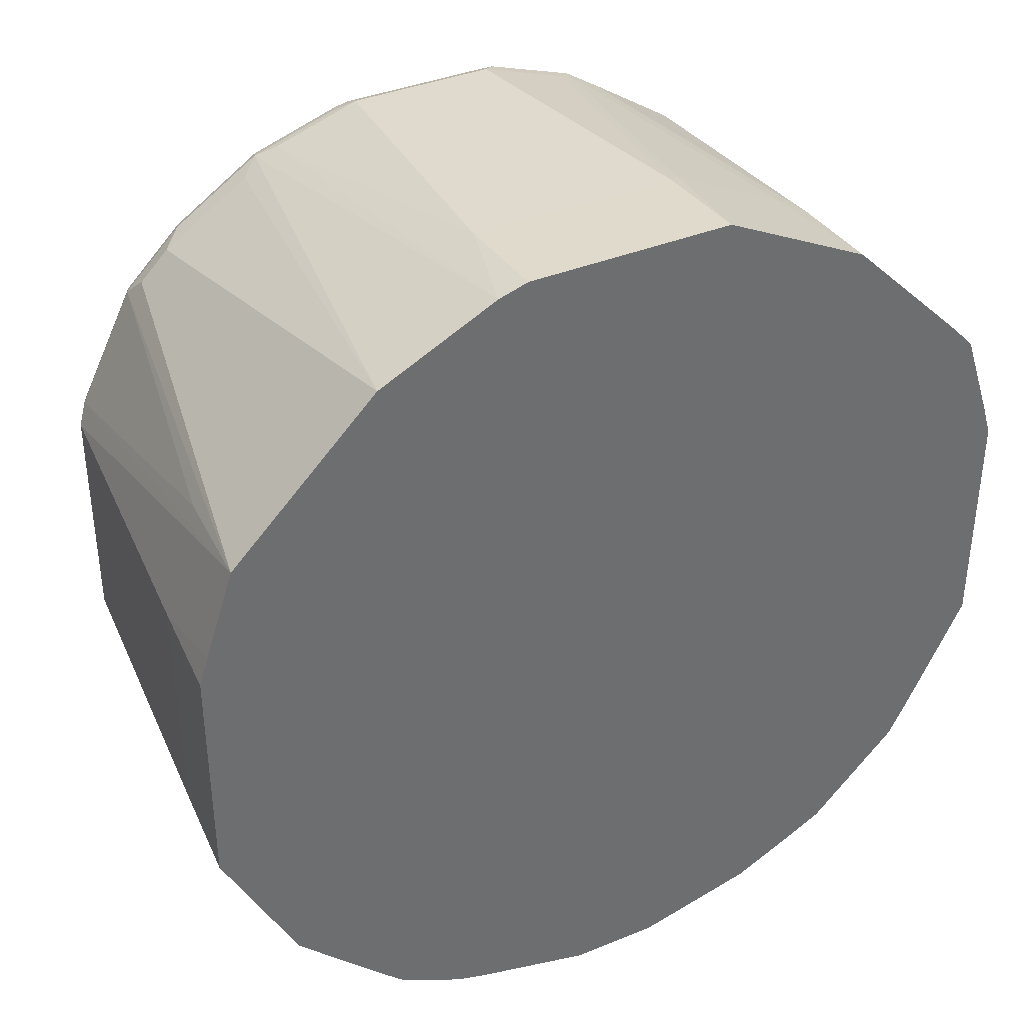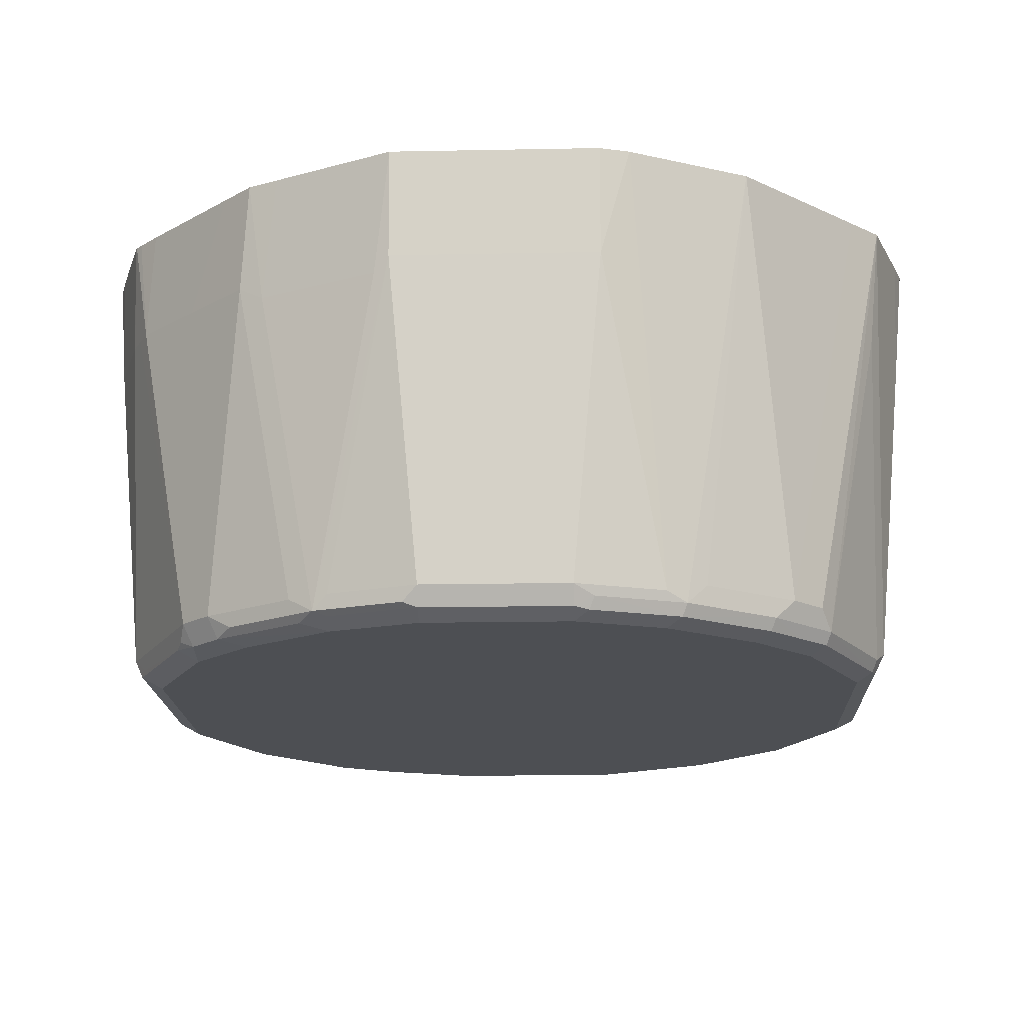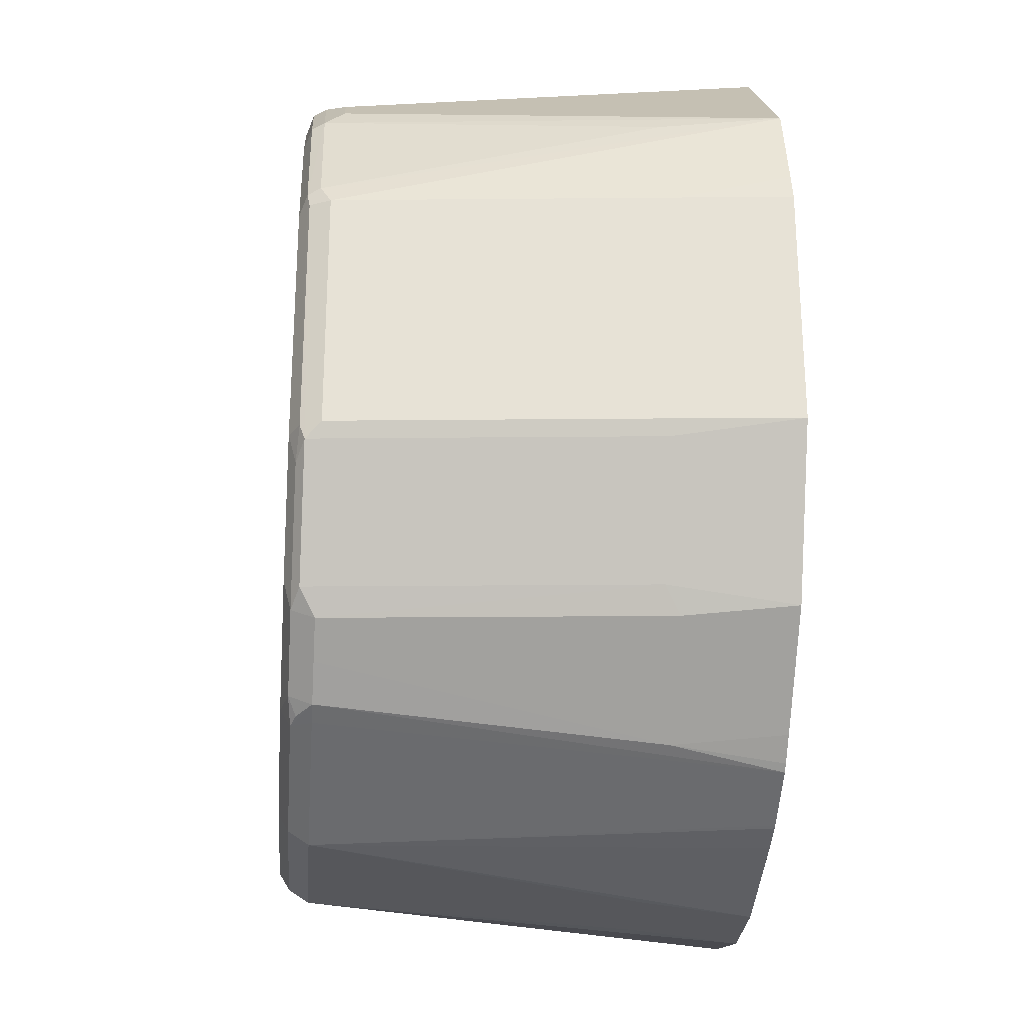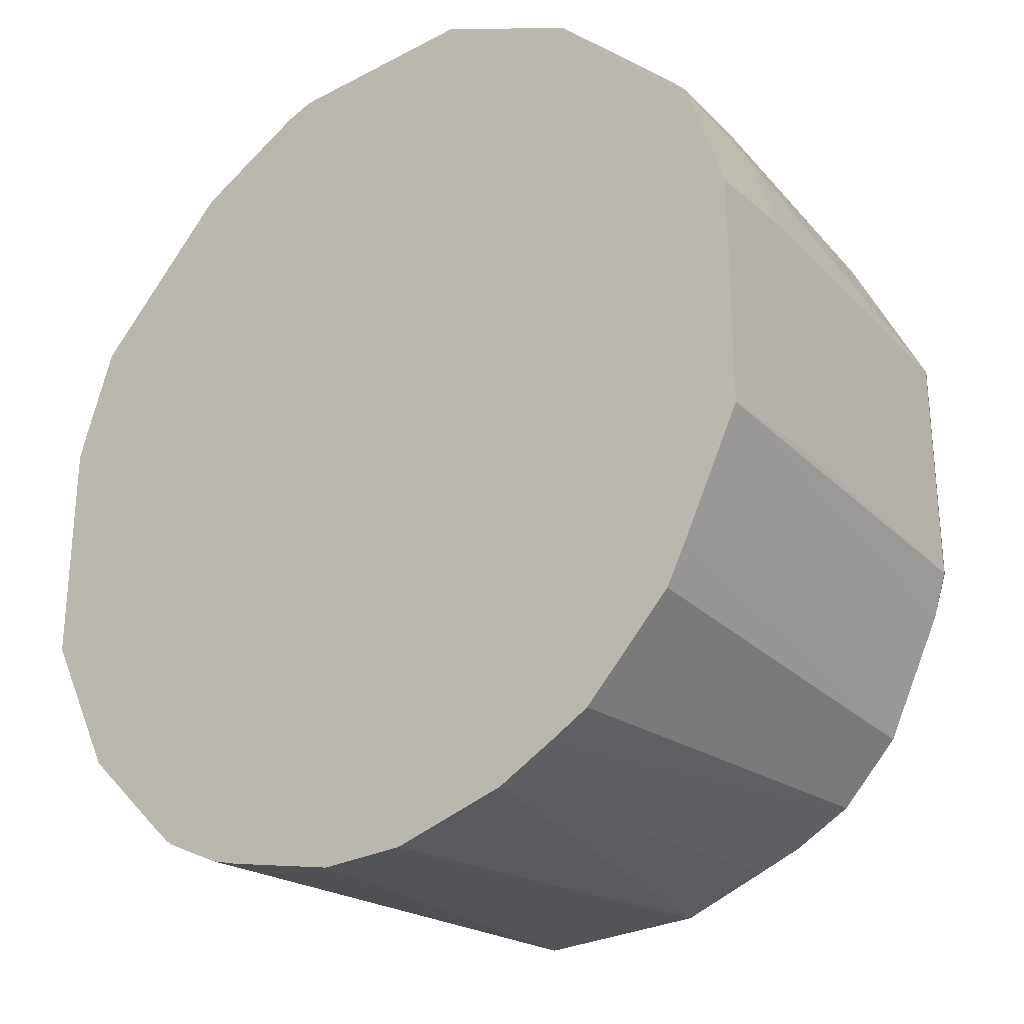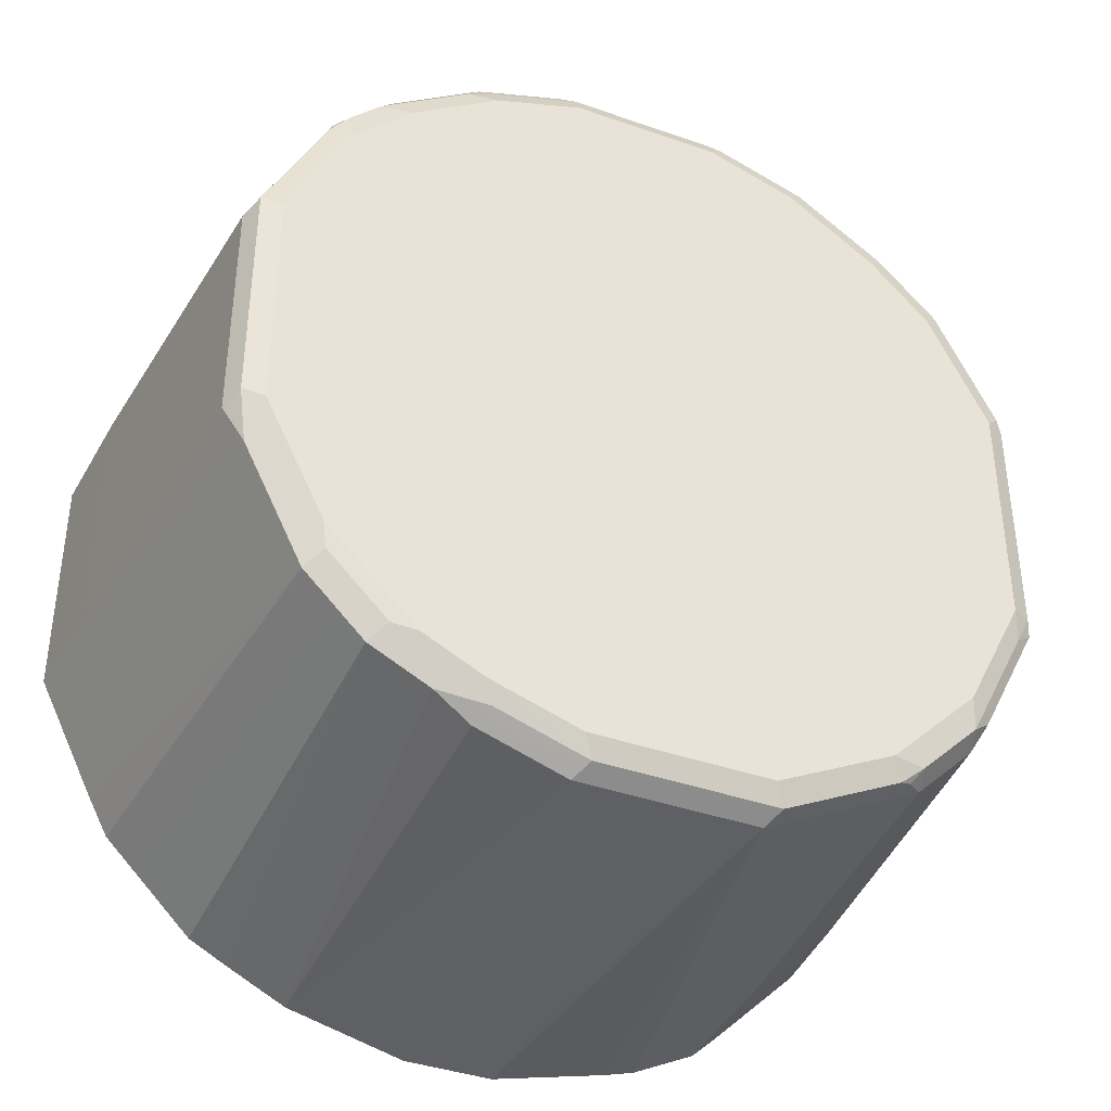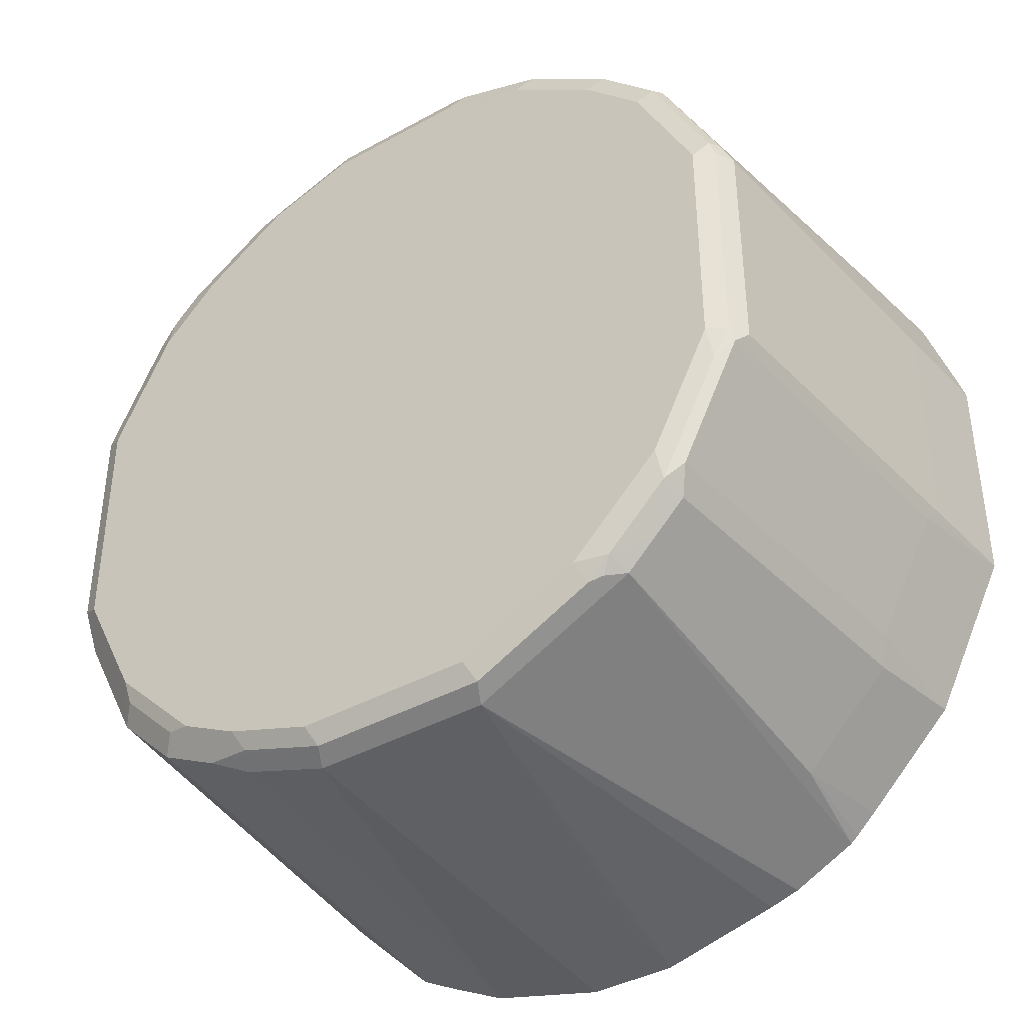
<metadata>
{"format":"obj","ext":"obj","renderer":"f3d","projection":"perspective","resolution":1024,"background":"white","views":[{"elev":38.1,"azim":152.6,"up":"+Z"},{"elev":-17.5,"azim":2.2,"up":"+Y"},{"elev":-26.9,"azim":85.6,"up":"+Z"},{"elev":-27.5,"azim":-141.2,"up":"+Z"},{"elev":-39.3,"azim":-23.6,"up":"+Z"},{"elev":-40.2,"azim":34.2,"up":"+Z"}]}
</metadata>
<code>
o convex_0
v 0.5744 -0.09574 0.07108
v 0.5689 -0.09574 0.08882
v 0.5689 -0.16 0.07108
v 0.5744 -0.09574 -0.07108
v 0.5511 -0.09574 0.1422
v 0.5511 -0.3556 0.07108
v 0.5689 -0.16 -0.07108
v 0.5645 -0.1689 -0.07998
v 0.5566 -0.09574 -0.1067
v 0.5097 -0.3615 0.154
v 0.5452 -0.166 0.1363
v 0.5452 -0.3615 0.08296
v 0.5333 -0.09574 0.16
v 0.5038 -0.3497 0.1659
v 0.5423 -0.3689 0.07998
v 0.5452 -0.3674 0.07108
v 0.5467 -0.3645 -0.07998
v 0.5511 -0.3556 -0.07108
v 0.5289 -0.1689 -0.1511
v 0.5294 -0.09574 -0.1611
v 0.5067 -0.3689 0.1511
v 0.4741 -0.3615 0.1896
v 0.4799 -0.09574 0.2133
v 0.486 -0.3497 0.1837
v 0.5156 -0.3734 0.1067
v 0.5333 -0.3734 0.07108
v 0.5333 -0.3734 -0.07108
v 0.5452 -0.3674 -0.07108
v 0.5356 -0.3689 -0.08888
v 0.5111 -0.3645 -0.1511
v 0.5038 -0.3556 -0.1659
v 0.5215 -0.16 -0.1659
v 0.5038 -0.16 -0.1837
v 0.4761 -0.09574 -0.2144
v 0.4978 -0.3734 0.1422
v 0.4889 -0.3689 0.1689
v 0.4208 -0.3615 0.2252
v 0.4178 -0.3689 0.2222
v 0.4711 -0.3689 0.1866
v 0.4622 -0.09574 0.231
v 0.4326 -0.3497 0.2193
v 0.5156 -0.3734 -0.1067
v 0.5001 -0.3689 -0.16
v 0.486 -0.3556 -0.1837
v 0.4682 -0.16 -0.2193
v 0.4636 -0.09574 -0.2263
v 0.4801 -0.3734 0.16
v 0.4267 -0.09574 0.2488
v 0.3911 -0.09574 0.2666
v 0.4089 -0.3556 0.2311
v 0.3674 -0.3615 0.243
v 0.4089 -0.3734 0.2133
v 0.3644 -0.3689 0.24
v 0.4623 -0.3734 0.1778
v 0.4978 -0.3734 -0.1422
v 0.4801 -0.3734 -0.16
v 0.4645 -0.3689 -0.1955
v 0.4682 -0.3556 -0.2015
v 0.4594 -0.09574 -0.23
v 0.3734 -0.09574 0.2722
v 0.3734 -0.16 0.2667
v 0.3556 -0.3556 0.2489
v 0.3556 -0.3674 0.243
v 0.3556 -0.3734 0.2311
v 0.2667 -0.3674 0.243
v 0.2667 -0.3734 0.2311
v 0.4445 -0.3734 -0.1955
v 0.4504 -0.3674 -0.2074
v 0.4578 -0.3645 -0.2044
v 0.4563 -0.3556 -0.2074
v 0.4238 -0.09574 -0.2478
v 0.2489 -0.09574 0.2722
v 0.2489 -0.16 0.2667
v 0.2667 -0.3556 0.2489
v 0.2579 -0.3645 0.2445
v 0.2134 -0.3674 0.2252
v 0.2134 -0.3734 0.2133
v 0.4089 -0.3734 -0.2133
v 0.3793 -0.3674 -0.243
v 0.3971 -0.3556 -0.2371
v 0.3734 -0.3556 -0.2489
v 0.4217 -0.09574 -0.2489
v 0.2045 -0.1689 0.2445
v 0.2401 -0.1689 0.2622
v 0.1769 -0.09574 0.2361
v 0.2045 -0.3645 0.2267
v 0.2134 -0.3556 0.2311
v 0.1956 -0.3689 0.2155
v 0.1422 -0.3689 0.18
v 0.16 -0.3734 0.1778
v 0.3734 -0.3734 -0.2311
v 0.2726 -0.3674 -0.243
v 0.2667 -0.3556 -0.2489
v 0.3378 -0.16 -0.2667
v 0.3323 -0.09574 -0.2722
v 0.4035 -0.09574 -0.2544
v 0.1689 -0.1689 0.2267
v 0.1611 -0.09574 0.2282
v 0.1897 -0.3556 0.2193
v 0.1512 -0.3645 0.1911
v 0.1363 -0.3556 0.1837
v 0.1245 -0.3689 0.1622
v 0.1422 -0.3734 0.16
v 0.2667 -0.3734 -0.2311
v 0.2134 -0.3734 -0.2133
v 0.2193 -0.3674 -0.2252
v 0.2045 -0.3645 -0.2222
v 0.243 -0.3615 -0.2371
v 0.2079 -0.09574 -0.2544
v 0.279 -0.09574 -0.2722
v 0.2845 -0.16 -0.2667
v 0.2134 -0.3556 -0.2311
v 0.159 -0.09574 0.2271
v 0.1541 -0.16 0.2193
v 0.1185 -0.16 0.1837
v 0.1185 -0.3556 0.1659
v 0.1156 -0.3645 0.1555
v 0.1126 -0.3674 0.1481
v 0.1245 -0.3734 0.1422
v 0.1778 -0.3734 -0.1955
v 0.1837 -0.3674 -0.2074
v 0.1897 -0.3615 -0.2193
v 0.1723 -0.09574 -0.2366
v 0.1412 -0.09574 0.2094
v 0.08787 -0.09574 0.1561
v 0.08302 -0.16 0.1481
v 0.07709 -0.16 0.1363
v 0.1067 -0.3556 0.1422
v 0.08003 -0.3645 0.08445
v 0.07709 -0.3674 0.07699
v 0.1067 -0.3734 0.1067
v 0.1541 -0.3615 -0.2015
v 0.1422 -0.3734 -0.16
v 0.1452 -0.3704 -0.1748
v 0.163 -0.3704 -0.1926
v 0.1491 -0.09574 -0.2243
v 0.07596 -0.09574 0.1436
v 0.0722 -0.09574 0.1393
v 0.07117 -0.16 0.1244
v 0.07709 -0.3556 0.08296
v 0.07117 -0.3556 0.07108
v 0.08895 -0.3734 0.07108
v 0.07709 -0.3674 -0.06517
v 0.1363 -0.3615 -0.1837
v 0.1245 -0.3734 -0.1422
v 0.1275 -0.3704 -0.157
v 0.1135 -0.09574 -0.1887
v 0.07117 -0.09574 0.1372
v 0.05339 -0.16 0.07108
v 0.07117 -0.3556 -0.07108
v 0.08895 -0.3734 -0.07108
v 0.08003 -0.3645 -0.07998
v 0.1185 -0.3615 -0.1659
v 0.1067 -0.3734 -0.1067
v 0.09575 -0.09574 -0.1709
v 0.05339 -0.09574 0.08387
v 0.04792 -0.09574 0.06564
v 0.05339 -0.16 -0.07108
v 0.04792 -0.09574 -0.07657
v 0.08302 -0.3615 -0.09479
v 0.06565 -0.09574 -0.1121
v 0.08343 -0.09574 -0.1477
f 1 2 3
f 1 3 7
f 1 7 4
f 1 4 9
f 1 9 20
f 1 20 34
f 1 34 46
f 1 46 59
f 1 59 71
f 1 71 82
f 1 82 96
f 1 96 95
f 1 95 110
f 1 110 109
f 1 109 123
f 1 123 136
f 1 136 147
f 1 147 155
f 1 155 162
f 1 162 161
f 1 161 159
f 1 159 157
f 1 157 156
f 1 156 148
f 1 148 138
f 1 138 137
f 1 137 125
f 1 125 124
f 1 124 113
f 1 113 98
f 1 98 85
f 1 85 72
f 1 72 60
f 1 60 49
f 1 49 48
f 1 48 40
f 1 40 23
f 1 23 13
f 1 13 5
f 1 5 2
f 2 5 6
f 2 6 3
f 3 6 18
f 3 18 7
f 4 7 8
f 4 8 9
f 5 10 11
f 5 11 12
f 5 12 6
f 5 13 24
f 5 24 14
f 5 14 10
f 6 12 15
f 6 15 16
f 6 16 17
f 6 17 18
f 7 18 17
f 7 17 8
f 8 17 30
f 8 30 19
f 8 19 9
f 9 19 20
f 10 21 15
f 10 15 12
f 10 12 11
f 10 14 24
f 10 24 22
f 10 22 36
f 10 36 21
f 13 23 24
f 15 21 25
f 15 25 26
f 15 26 27
f 15 27 28
f 15 28 16
f 16 28 17
f 17 28 29
f 17 29 43
f 17 43 30
f 19 30 31
f 19 31 32
f 19 32 20
f 20 32 33
f 20 33 34
f 21 35 25
f 21 36 47
f 21 47 35
f 22 24 41
f 22 41 37
f 22 37 38
f 22 38 39
f 22 39 36
f 23 40 24
f 24 40 41
f 25 35 47
f 25 47 54
f 25 54 52
f 25 52 64
f 25 64 66
f 25 66 77
f 25 77 90
f 25 90 103
f 25 103 119
f 25 119 131
f 25 131 142
f 25 142 151
f 25 151 154
f 25 154 145
f 25 145 133
f 25 133 120
f 25 120 105
f 25 105 104
f 25 104 91
f 25 91 78
f 25 78 67
f 25 67 56
f 25 56 55
f 25 55 42
f 25 42 27
f 25 27 26
f 27 42 29
f 27 29 28
f 29 42 43
f 30 43 31
f 31 44 33
f 31 33 32
f 31 43 44
f 33 44 45
f 33 45 34
f 34 45 46
f 36 39 54
f 36 54 47
f 37 40 48
f 37 48 49
f 37 49 50
f 37 50 62
f 37 62 51
f 37 51 38
f 37 41 40
f 38 52 54
f 38 54 39
f 38 51 53
f 38 53 64
f 38 64 52
f 42 55 43
f 43 55 56
f 43 56 67
f 43 67 57
f 43 57 44
f 44 57 58
f 44 58 45
f 45 58 59
f 45 59 46
f 49 60 61
f 49 61 50
f 50 61 62
f 51 63 53
f 51 62 63
f 53 63 65
f 53 65 66
f 53 66 64
f 57 67 68
f 57 68 69
f 57 69 58
f 58 69 68
f 58 68 70
f 58 70 59
f 59 70 71
f 60 72 73
f 60 73 61
f 61 73 74
f 61 74 62
f 62 74 75
f 62 75 63
f 63 75 65
f 65 76 77
f 65 77 66
f 65 75 86
f 65 86 76
f 67 78 68
f 68 78 79
f 68 79 80
f 68 80 70
f 70 80 71
f 71 81 82
f 71 80 81
f 72 83 84
f 72 84 73
f 72 85 83
f 73 84 86
f 73 86 87
f 73 87 74
f 74 87 86
f 74 86 75
f 76 86 88
f 76 88 77
f 77 88 89
f 77 89 90
f 78 91 79
f 79 91 104
f 79 104 92
f 79 92 93
f 79 93 81
f 79 81 80
f 81 93 111
f 81 111 94
f 81 94 95
f 81 95 96
f 81 96 82
f 83 85 97
f 83 97 86
f 83 86 84
f 85 98 97
f 86 97 114
f 86 114 99
f 86 99 101
f 86 101 100
f 86 100 89
f 86 89 88
f 89 100 101
f 89 101 116
f 89 116 102
f 89 102 119
f 89 119 103
f 89 103 90
f 92 104 105
f 92 105 106
f 92 106 107
f 92 107 108
f 92 108 93
f 93 109 110
f 93 110 111
f 93 108 122
f 93 122 112
f 93 112 109
f 94 111 110
f 94 110 95
f 97 98 113
f 97 113 114
f 99 114 101
f 101 115 116
f 101 114 115
f 102 116 117
f 102 117 118
f 102 118 119
f 105 120 121
f 105 121 122
f 105 122 107
f 105 107 106
f 107 122 108
f 109 112 122
f 109 122 132
f 109 132 123
f 113 124 114
f 114 124 115
f 115 124 125
f 115 125 126
f 115 126 116
f 116 126 127
f 116 127 128
f 116 128 118
f 116 118 117
f 118 128 129
f 118 129 130
f 118 130 131
f 118 131 119
f 120 132 121
f 120 133 134
f 120 134 135
f 120 135 132
f 121 132 122
f 123 132 136
f 125 137 126
f 126 137 138
f 126 138 127
f 127 138 139
f 127 139 141
f 127 141 140
f 127 140 128
f 128 140 129
f 129 140 141
f 129 141 130
f 130 142 131
f 130 141 150
f 130 150 143
f 130 143 151
f 130 151 142
f 132 135 134
f 132 134 144
f 132 144 136
f 133 145 146
f 133 146 134
f 134 146 153
f 134 153 144
f 136 144 147
f 138 148 139
f 139 148 156
f 139 156 149
f 139 149 141
f 141 149 158
f 141 158 150
f 143 150 152
f 143 152 151
f 144 153 155
f 144 155 147
f 145 154 153
f 145 153 146
f 149 156 157
f 149 157 159
f 149 159 158
f 150 158 159
f 150 159 160
f 150 160 152
f 151 152 154
f 152 160 153
f 152 153 154
f 153 160 161
f 153 161 162
f 153 162 155
f 159 161 160

</code>
